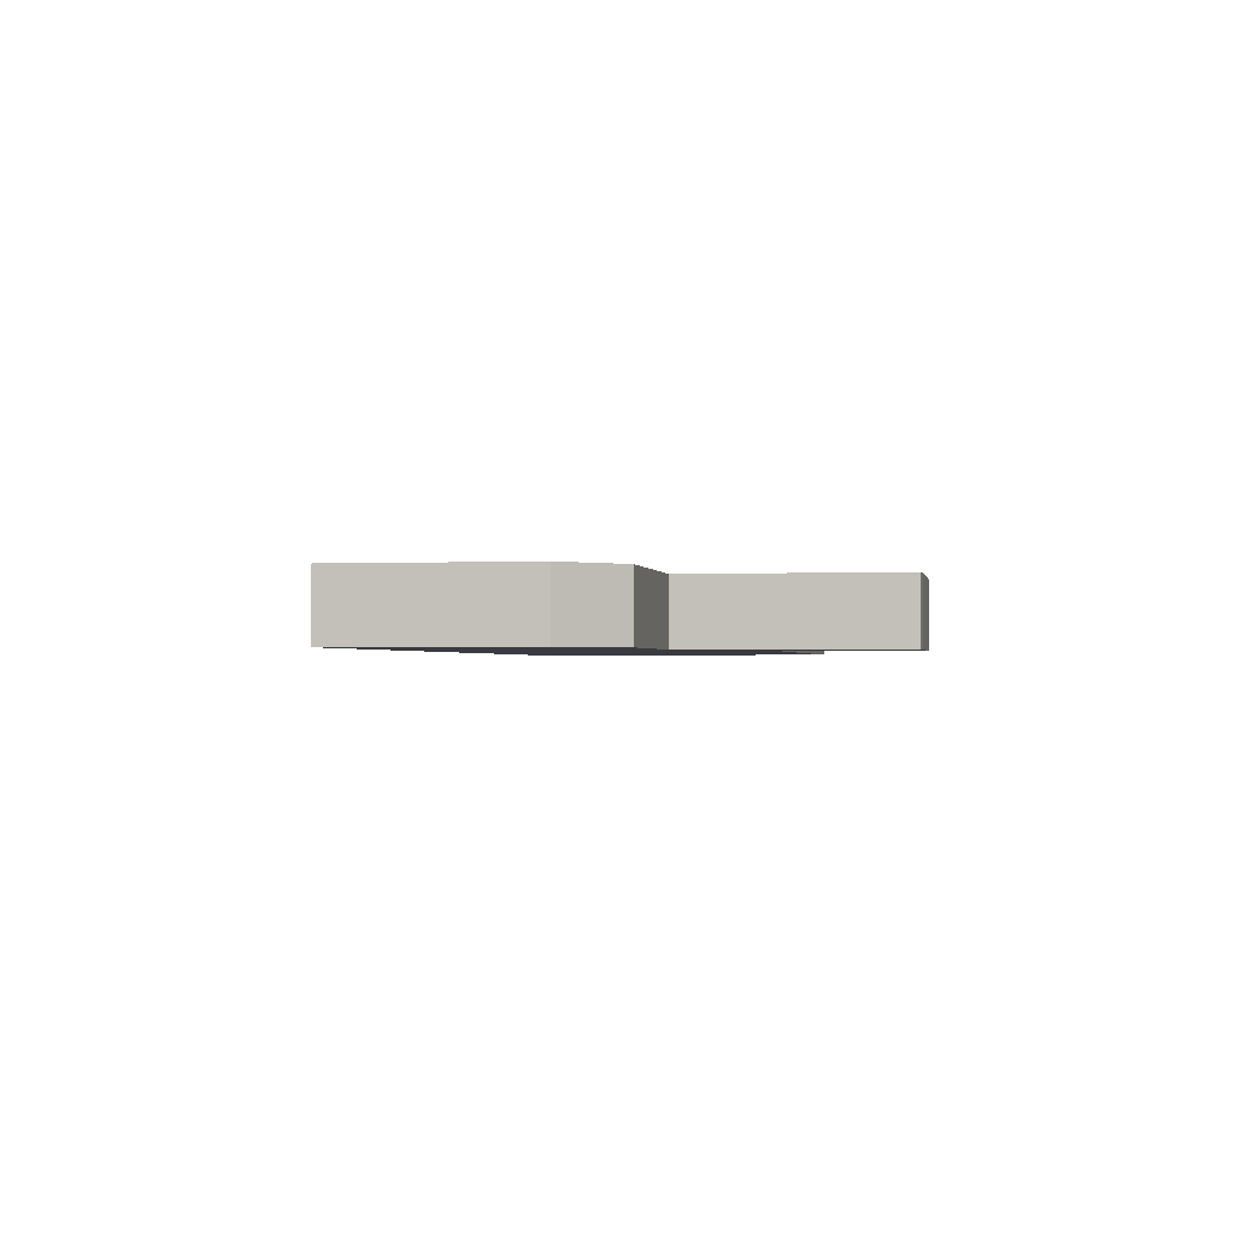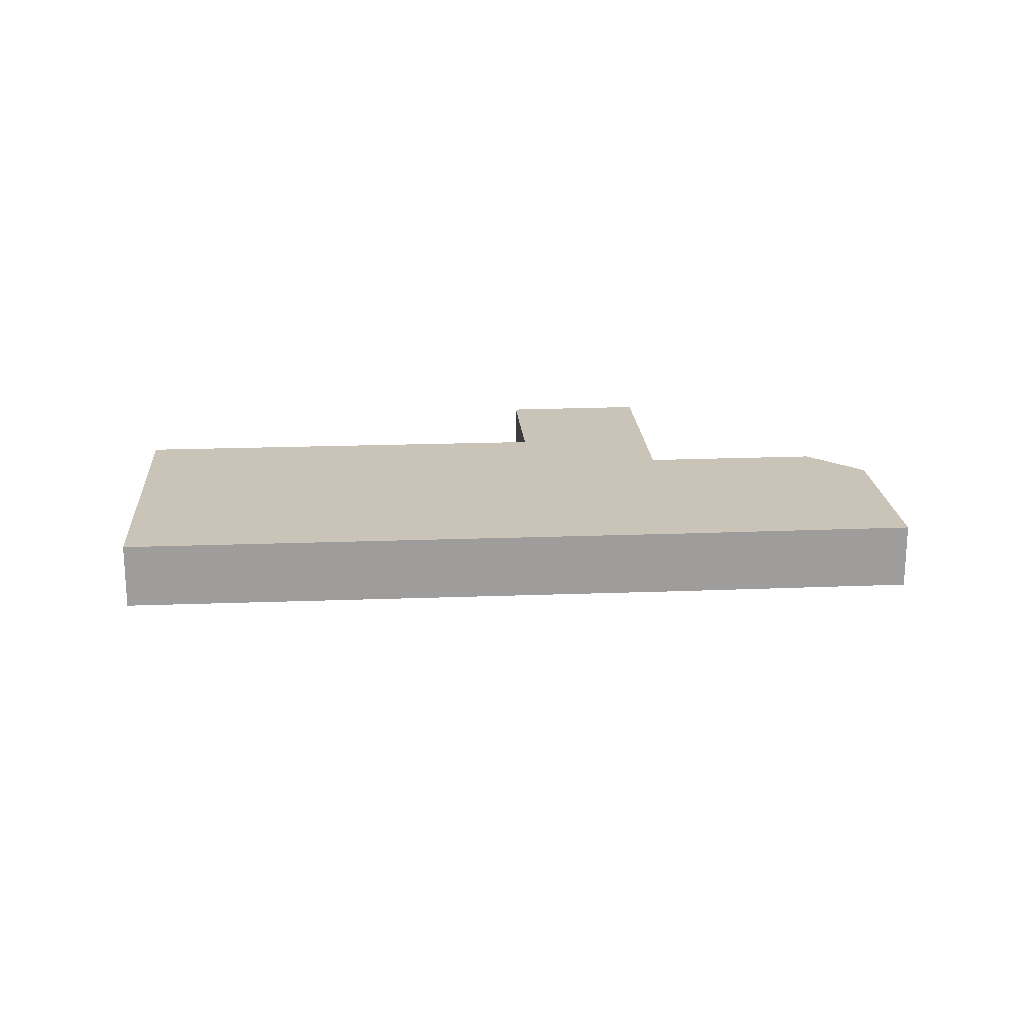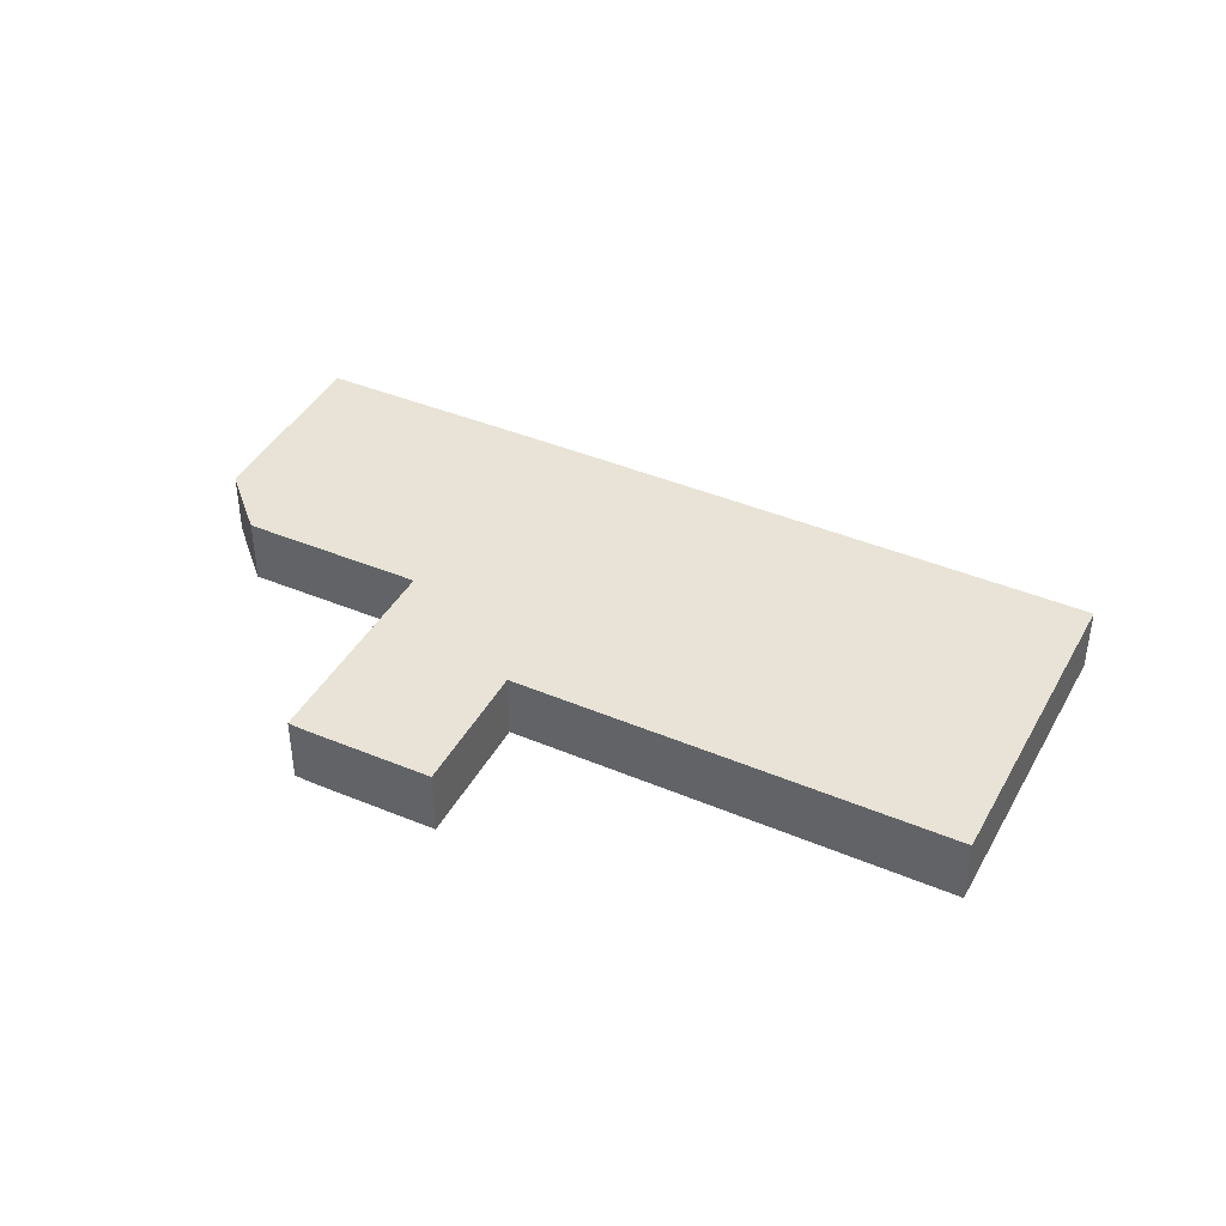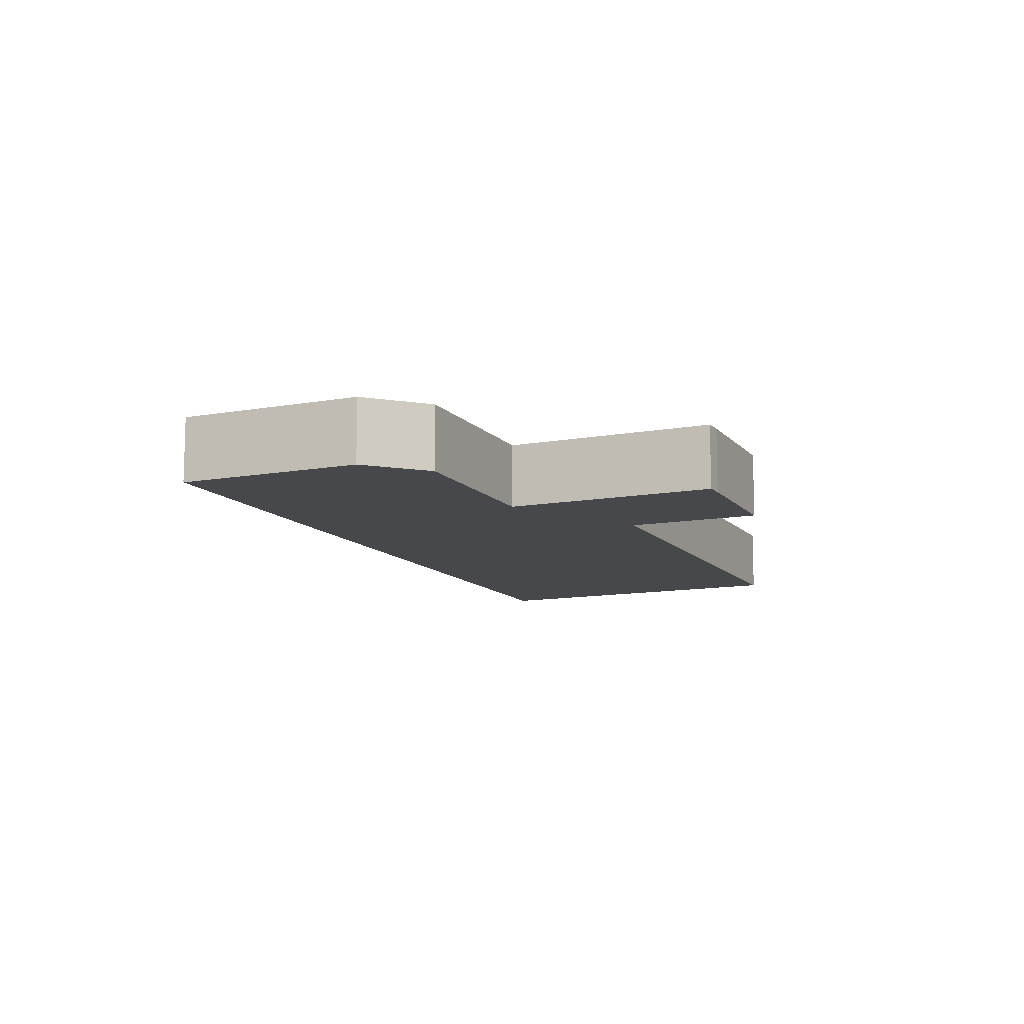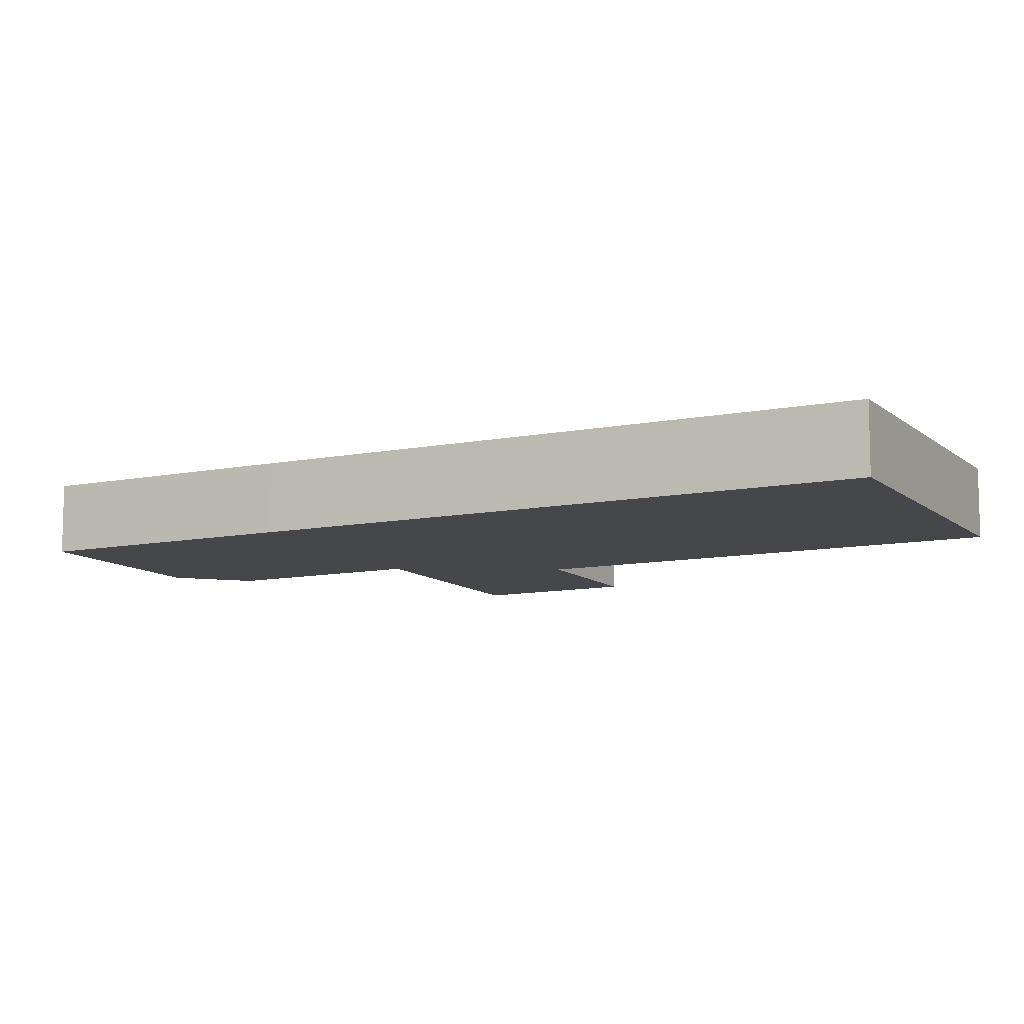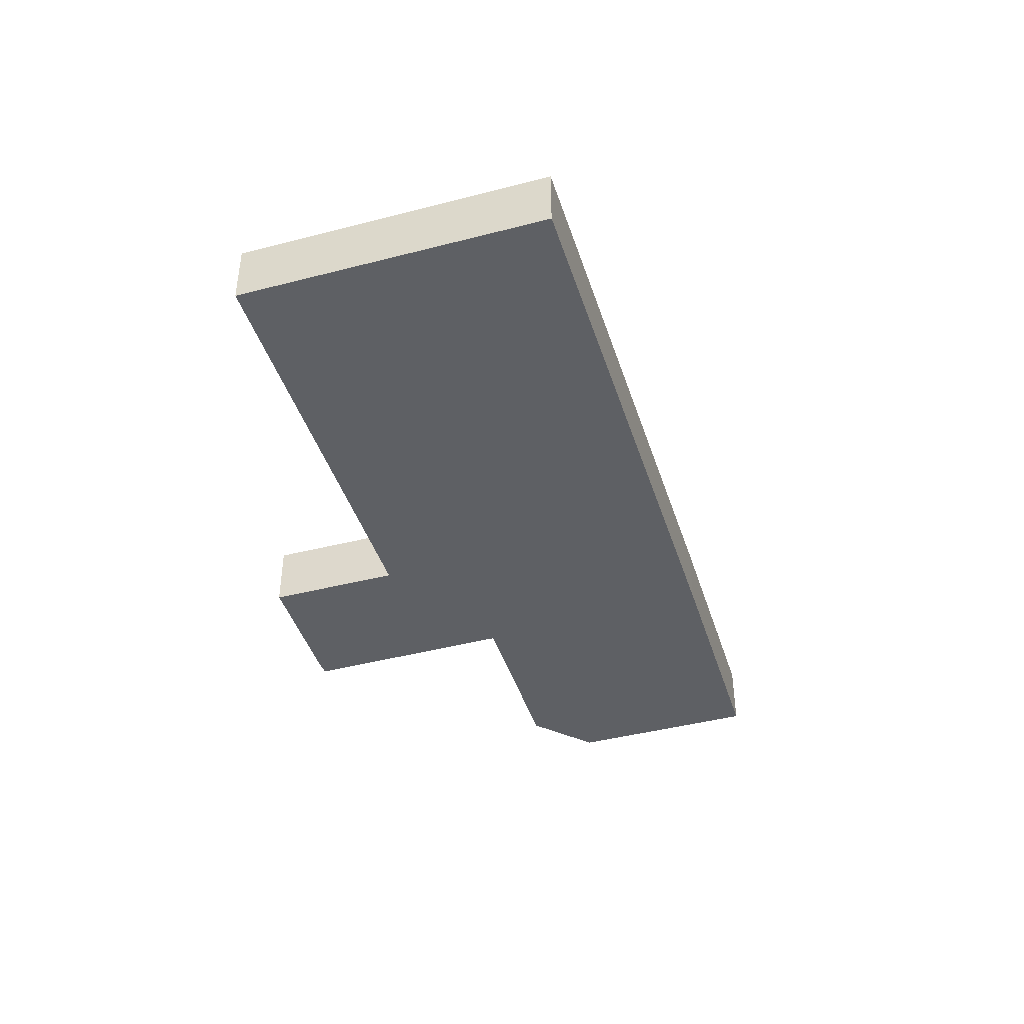
<metadata>
{"format":"obj","ext":"obj","renderer":"f3d","projection":"perspective","resolution":1024,"background":"white","views":[{"elev":-1.4,"azim":127.5,"up":"+Y"},{"elev":19.9,"azim":23.1,"up":"+Y"},{"elev":41.5,"azim":-125.9,"up":"+Y"},{"elev":-11.5,"azim":141.2,"up":"+Y"},{"elev":79.7,"azim":-180.0,"up":"+Z"},{"elev":-42.9,"azim":-45.6,"up":"+Y"}]}
</metadata>
<code>
v  70.33 5.79 -22.69
v  62.02 5.79 0.707
v  78.08 5.79 -7.652
v  59.44 5.79 2.048
v  59.01 5.79 2.274
v  48.01 5.79 7.889
v  63.8 5.79 -24.75
v  13.19 5.79 25.66
v  49.53 5.79 -17.36
v  49.44 5.79 -17.31
v  49.41 5.79 -17.36
v  46.2 5.79 -23.65
v  42.59 5.79 -30.71
v  34.82 5.79 -17.74
v  34.77 5.79 -17.83
v  29.25 5.79 -28.4
v  42.08 5.79 -31.71
v  40.76 5.79 -34.3
v  40.76 5.79 -34.31
v  29.32 5.79 -28.44
v  39.29 5.79 -33.64
v  38.03 5.79 -32.99
v  31.48 5.79 -29.57
v  3.257 5.79 6.333
v  0 5.79 3.545e-16
v  40.76 2.101e-15 -34.31
v  39.29 2.06e-15 -33.64
v  38.03 2.02e-15 -32.99
v  31.48 1.81e-15 -29.57
v  29.32 1.742e-15 -28.44
v  29.25 1.739e-15 -28.4
v  34.82 1.086e-15 -17.74
v  0 0 0
v  63.8 1.516e-15 -24.75
v  49.53 1.063e-15 -17.36
v  49.44 1.06e-15 -17.31
v  34.77 1.092e-15 -17.83
v  3.257 -3.878e-16 6.333
v  13.19 -1.571e-15 25.66
v  48.01 -4.831e-16 7.889
v  59.01 -1.392e-16 2.274
v  59.44 -1.254e-16 2.048
v  62.02 -4.329e-17 0.707
v  78.08 4.685e-16 -7.652
v  70.33 1.389e-15 -22.69
v  49.41 1.063e-15 -17.36
v  46.2 1.448e-15 -23.65
v  42.59 1.881e-15 -30.71
v  42.08 1.941e-15 -31.71
v  40.76 2.1e-15 -34.3
g defaultobject
f 1 2 3
f 2 1 4
f 4 1 5
f 5 1 6
f 6 1 7
f 6 7 8
f 8 7 9
f 8 9 10
f 8 10 11
f 8 11 12
f 8 12 13
f 8 13 14
f 14 13 15
f 15 13 16
f 16 13 17
f 16 17 18
f 16 18 19
f 16 19 20
f 20 19 21
f 20 21 22
f 20 22 23
f 14 24 8
f 24 14 25
f 26 21 19
f 21 26 27
f 27 22 21
f 22 27 23
f 23 27 28
f 23 28 29
f 23 29 20
f 20 29 16
f 16 29 30
f 16 30 31
f 32 25 14
f 25 32 33
f 34 9 7
f 9 34 35
f 9 35 10
f 10 35 36
f 31 15 16
f 15 31 37
f 15 37 14
f 14 37 32
f 33 24 25
f 24 33 38
f 24 38 8
f 8 38 39
f 39 6 8
f 6 39 40
f 6 40 5
f 5 40 41
f 5 41 4
f 4 41 2
f 2 41 42
f 2 42 43
f 2 43 3
f 3 43 44
f 44 1 3
f 1 44 45
f 36 11 10
f 11 36 12
f 12 36 46
f 12 46 47
f 12 47 13
f 13 47 48
f 13 48 17
f 17 48 18
f 18 48 49
f 18 49 50
f 18 50 19
f 19 50 26
f 45 7 1
f 7 45 34
f 43 45 44
f 45 43 42
f 45 42 41
f 45 41 40
f 45 40 34
f 34 40 39
f 34 39 35
f 35 39 36
f 36 39 46
f 46 39 47
f 47 39 38
f 47 38 32
f 32 38 33
f 32 48 47
f 48 32 37
f 48 37 31
f 48 31 49
f 49 31 50
f 50 31 26
f 26 31 30
f 26 30 27
f 27 30 28
f 28 30 29

</code>
